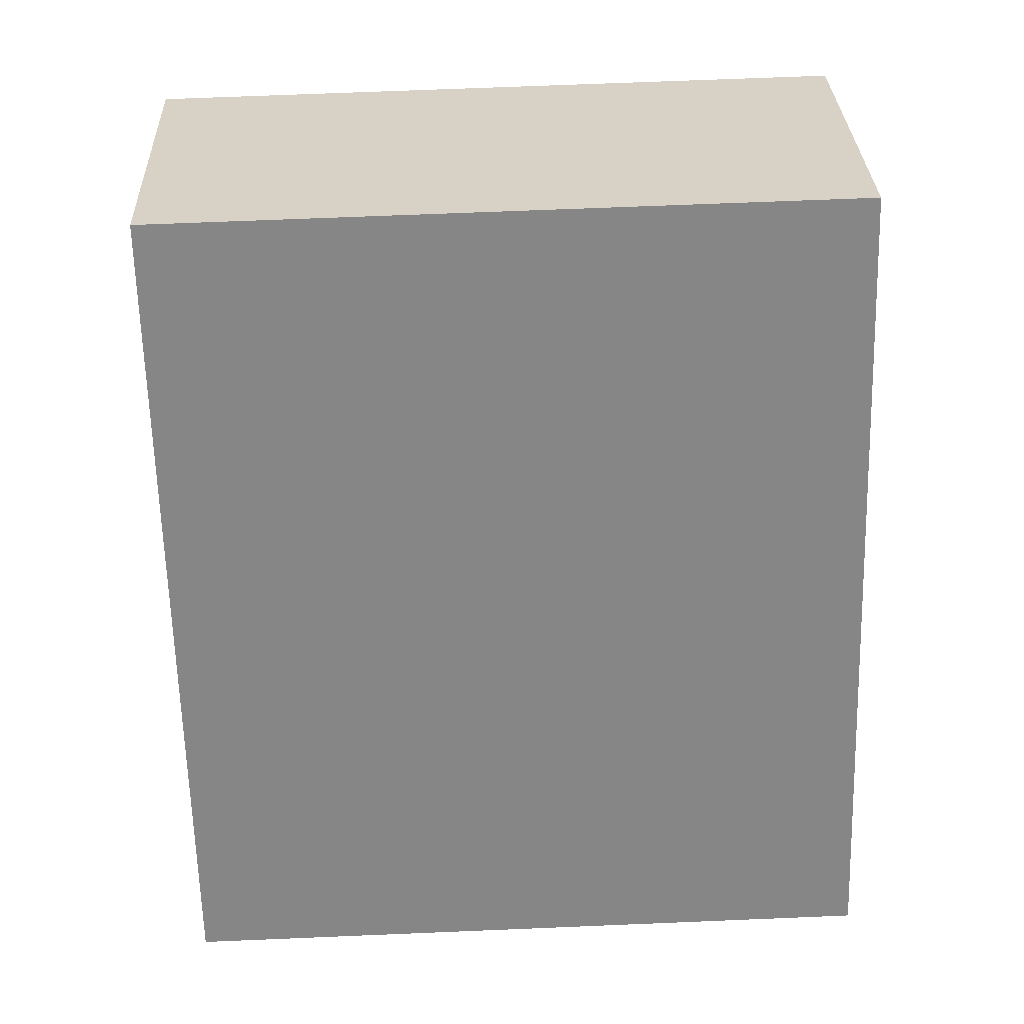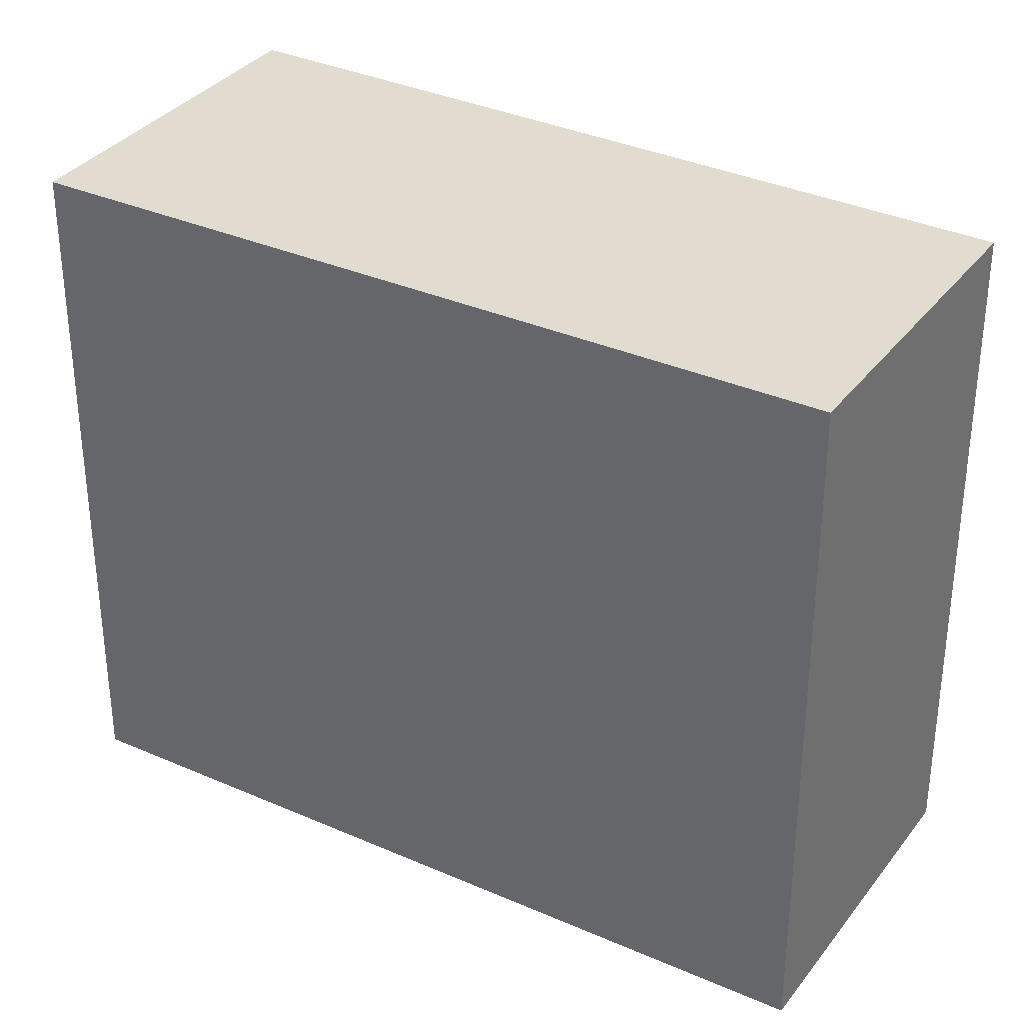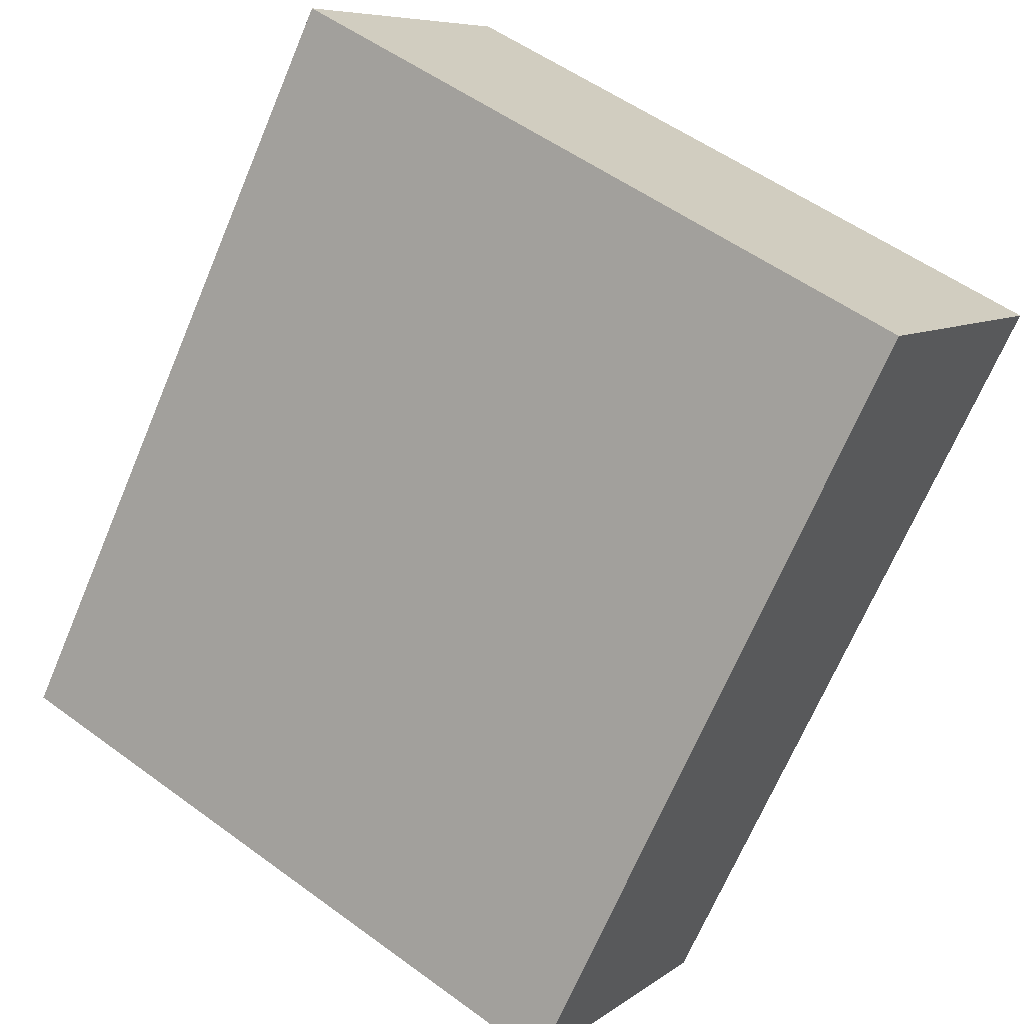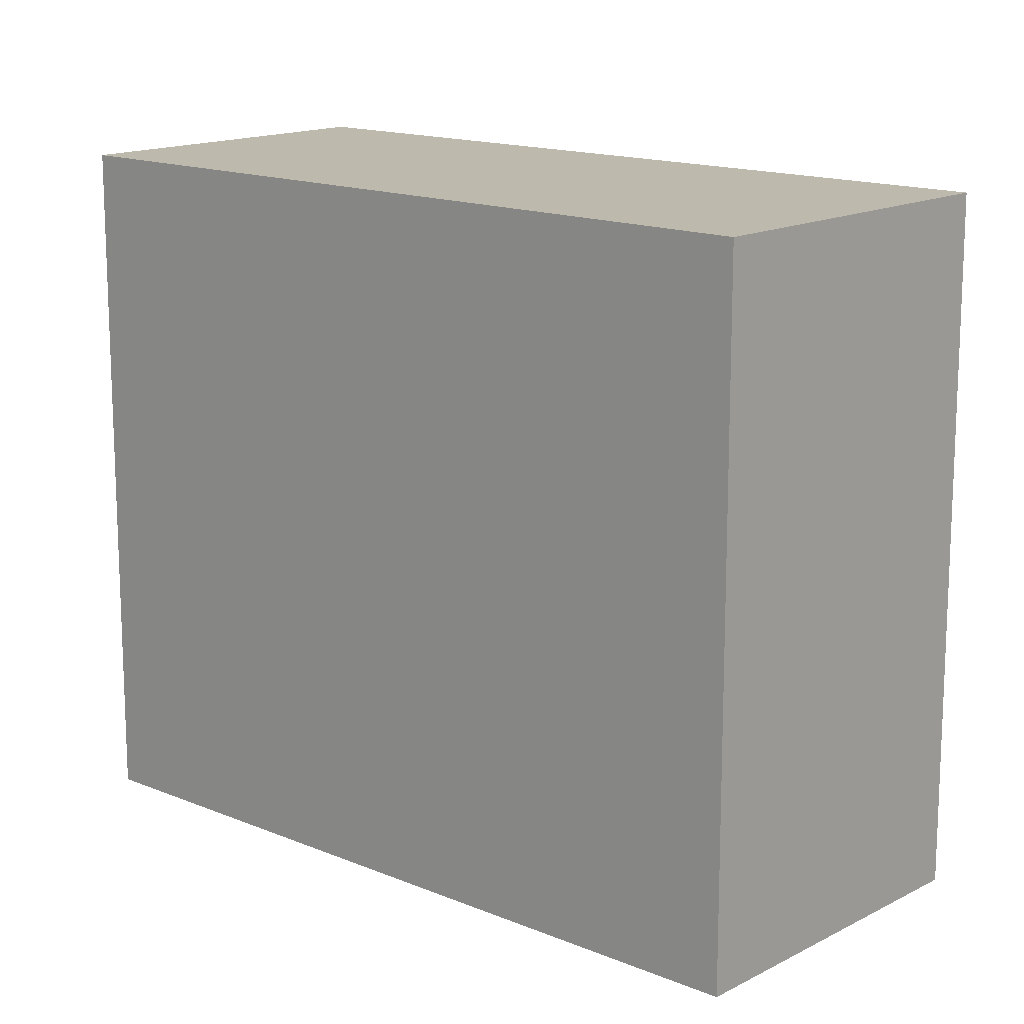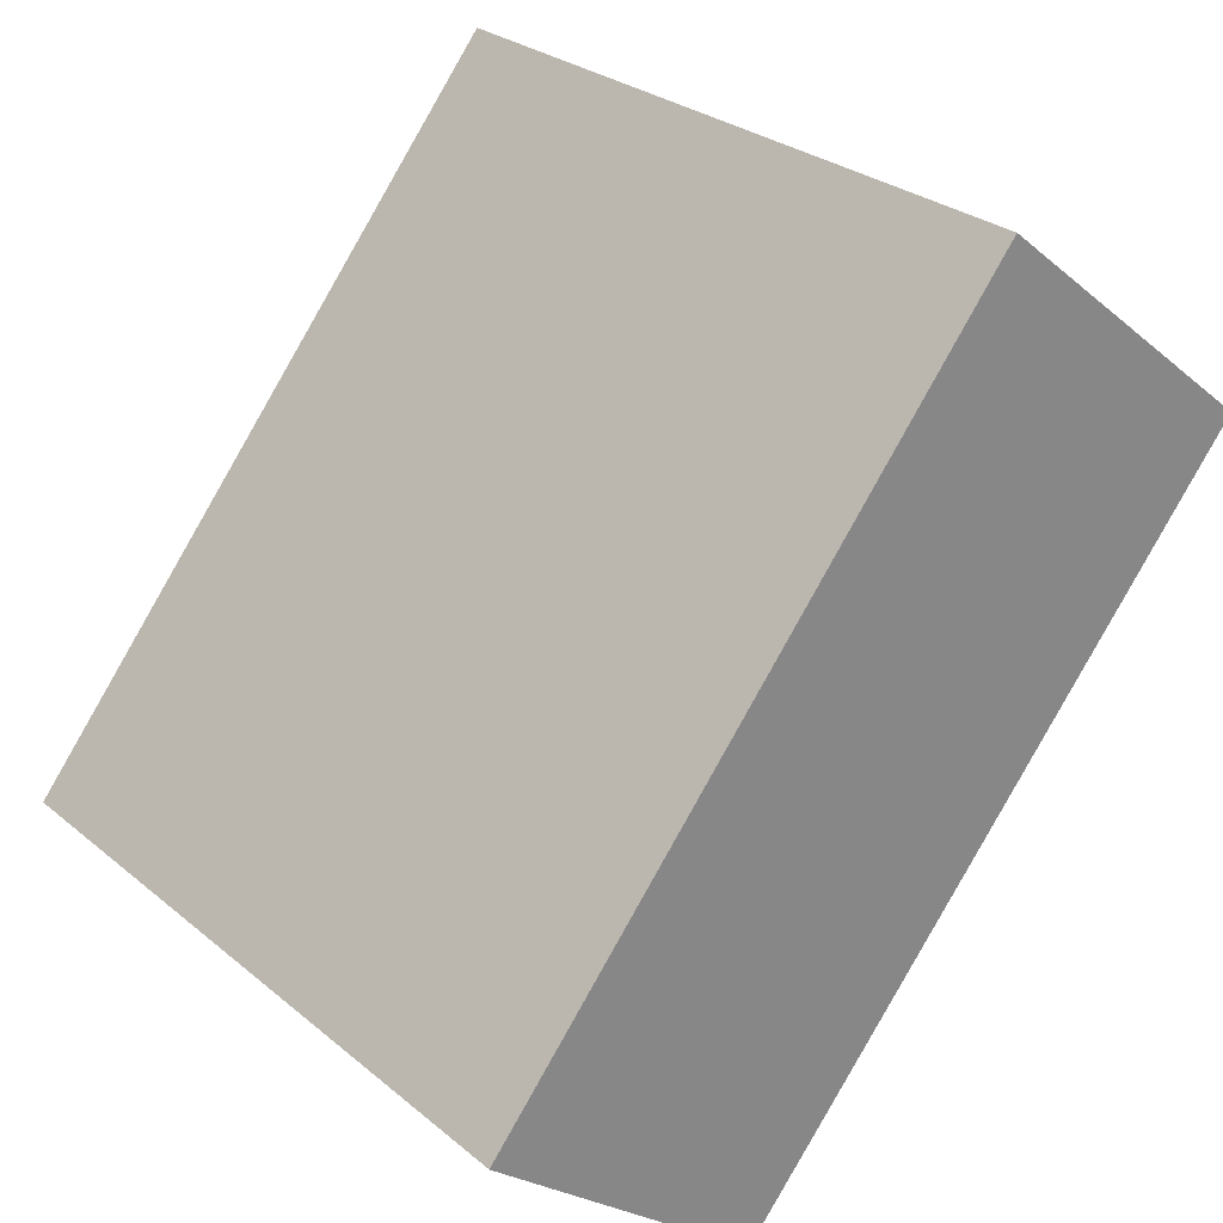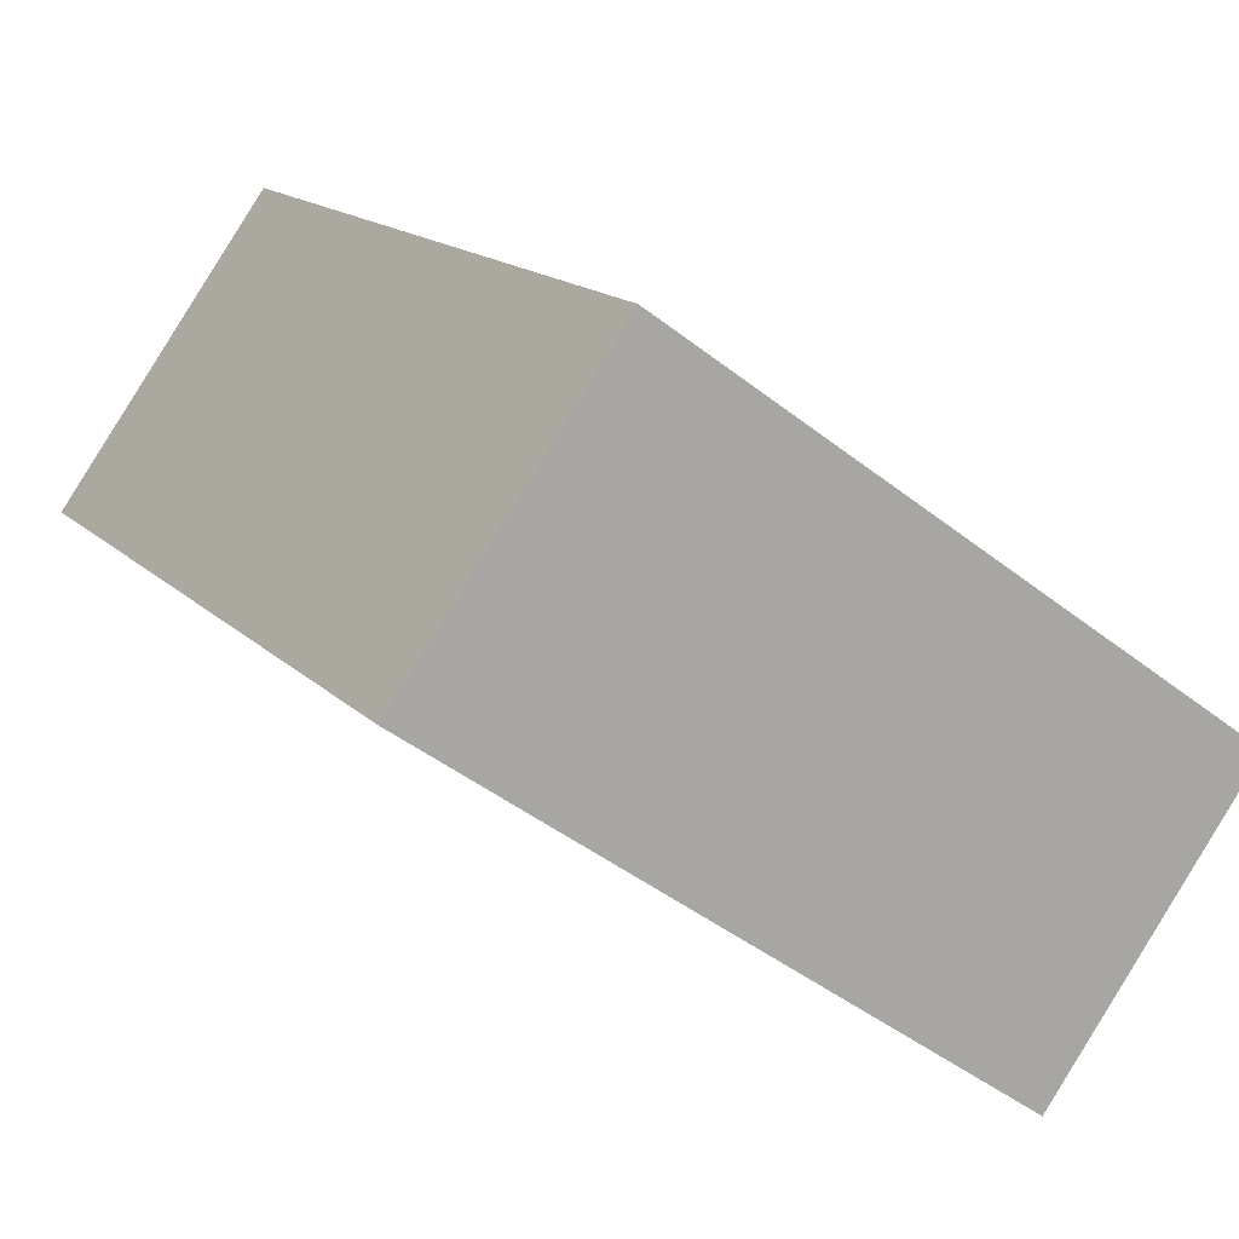
<metadata>
{"format":"obj","ext":"obj","renderer":"f3d","projection":"perspective","resolution":1024,"background":"white","views":[{"elev":67.0,"azim":-92.4,"up":"+Z"},{"elev":34.3,"azim":160.5,"up":"+Y"},{"elev":53.7,"azim":-51.9,"up":"+Z"},{"elev":15.0,"azim":-9.1,"up":"+Y"},{"elev":27.7,"azim":-38.8,"up":"+Z"},{"elev":-44.7,"azim":-132.4,"up":"+Z"}]}
</metadata>
<code>
v  0.983 2.522 -0.796
v  1.885 2.522 2.329
v  2.904 2.522 1.503
v  0 2.522 1.544e-16
v  1.885 -1.426e-16 2.329
v  2.904 -9.203e-17 1.503
v  0.983 4.874e-17 -0.796
v  0 0 0
g defaultobject
f 1 2 3
f 2 1 4
f 5 3 2
f 3 5 6
f 6 1 3
f 1 6 7
f 7 4 1
f 4 7 8
f 8 2 4
f 2 8 5
f 8 6 5
f 6 8 7

</code>
